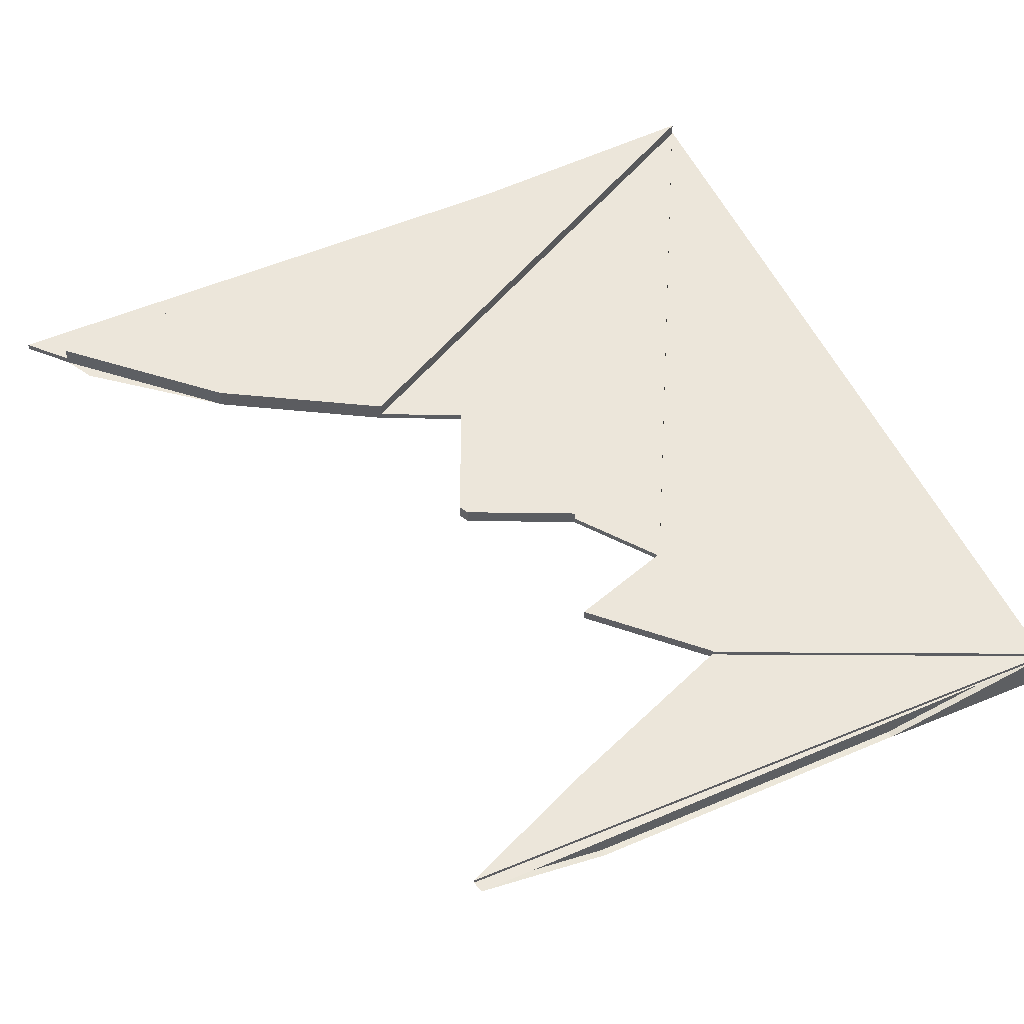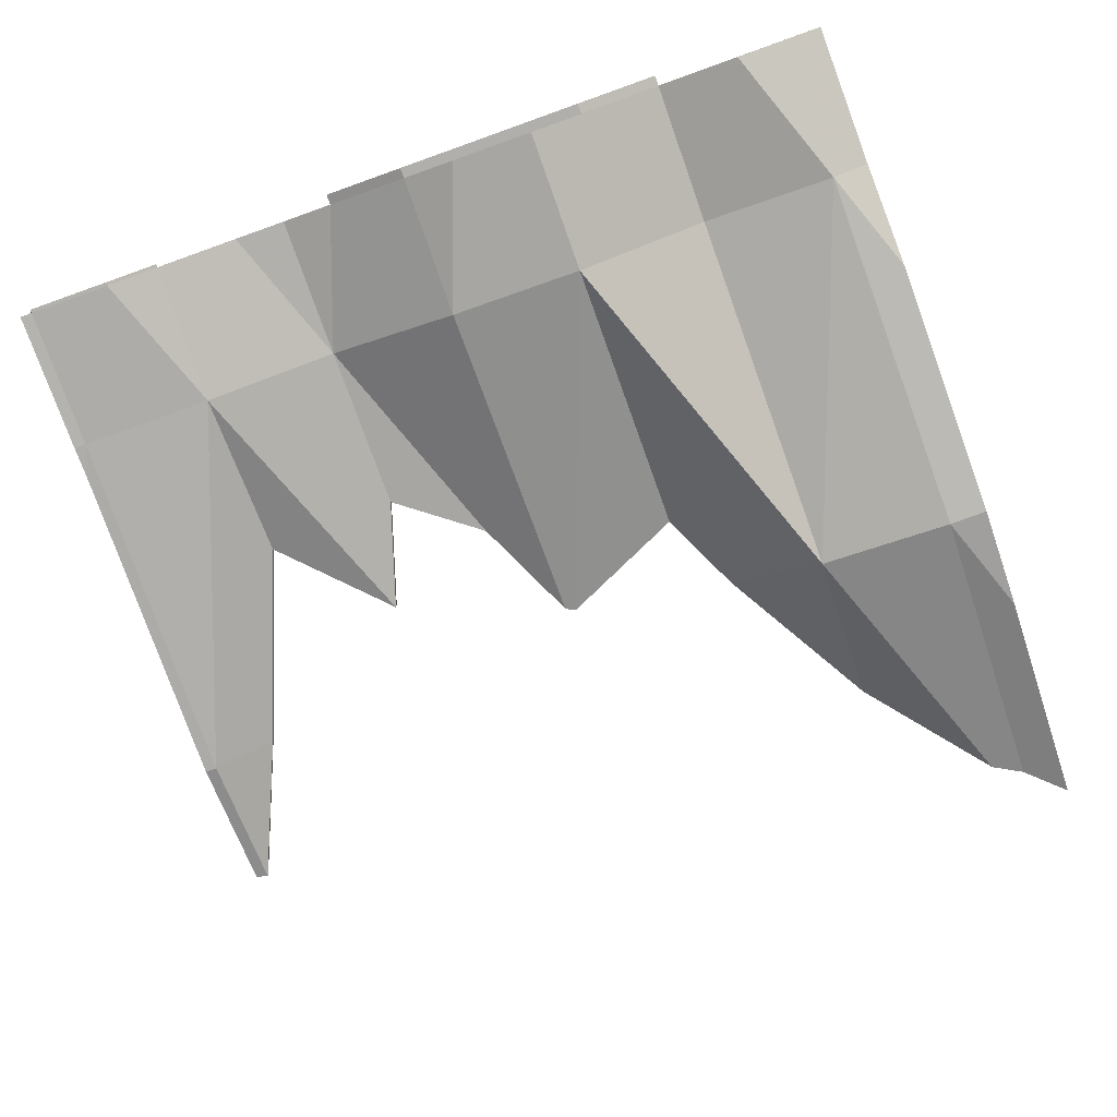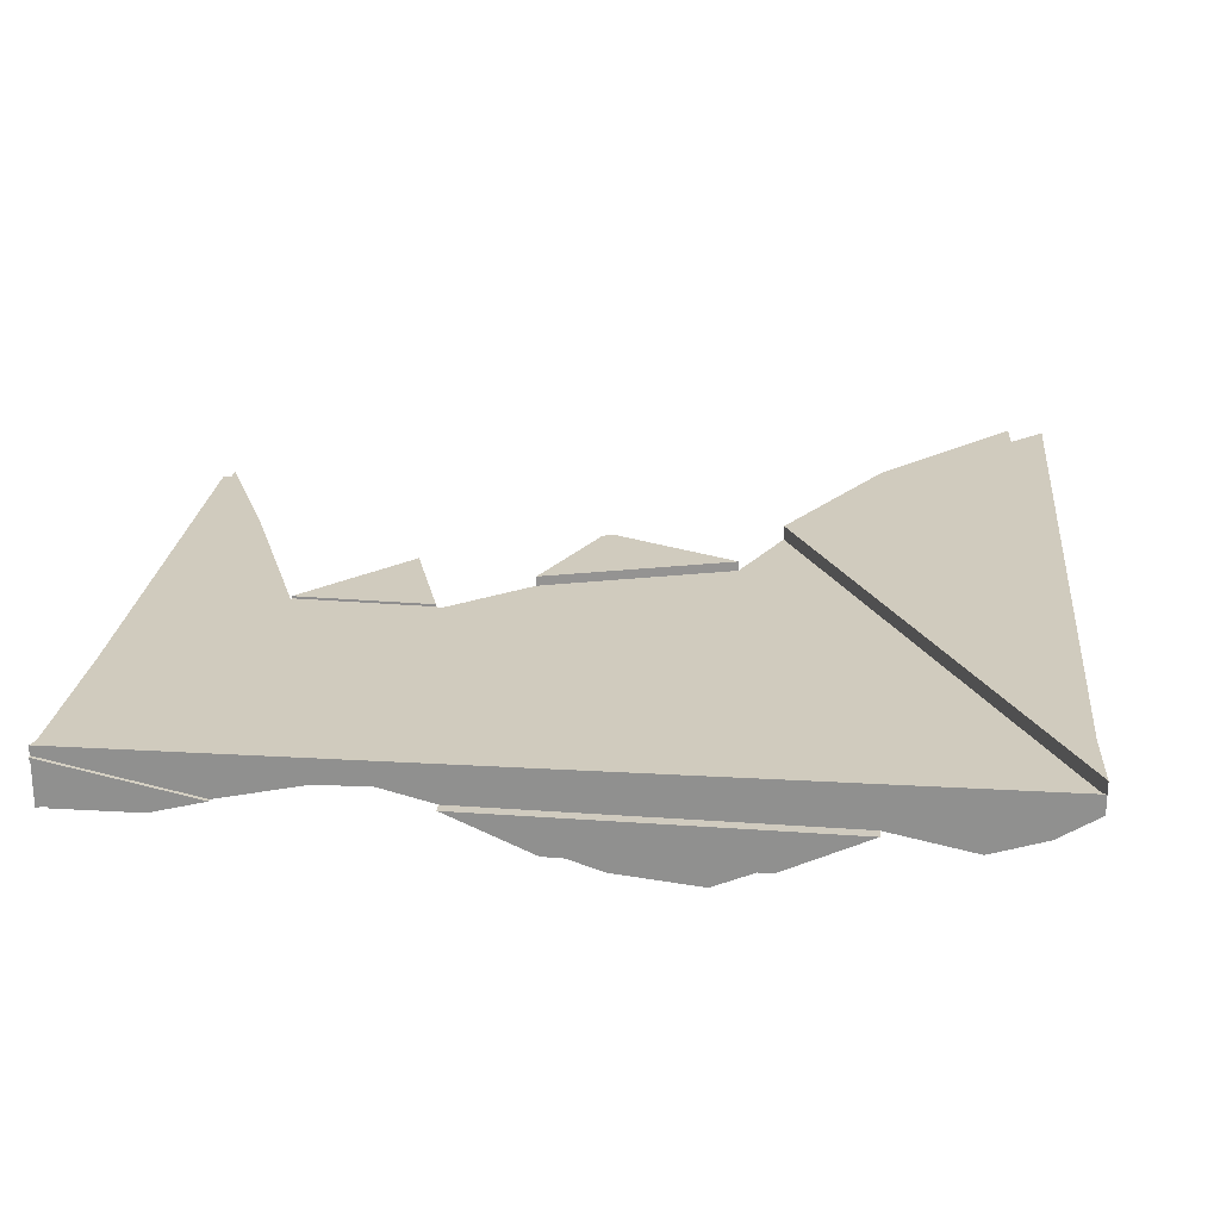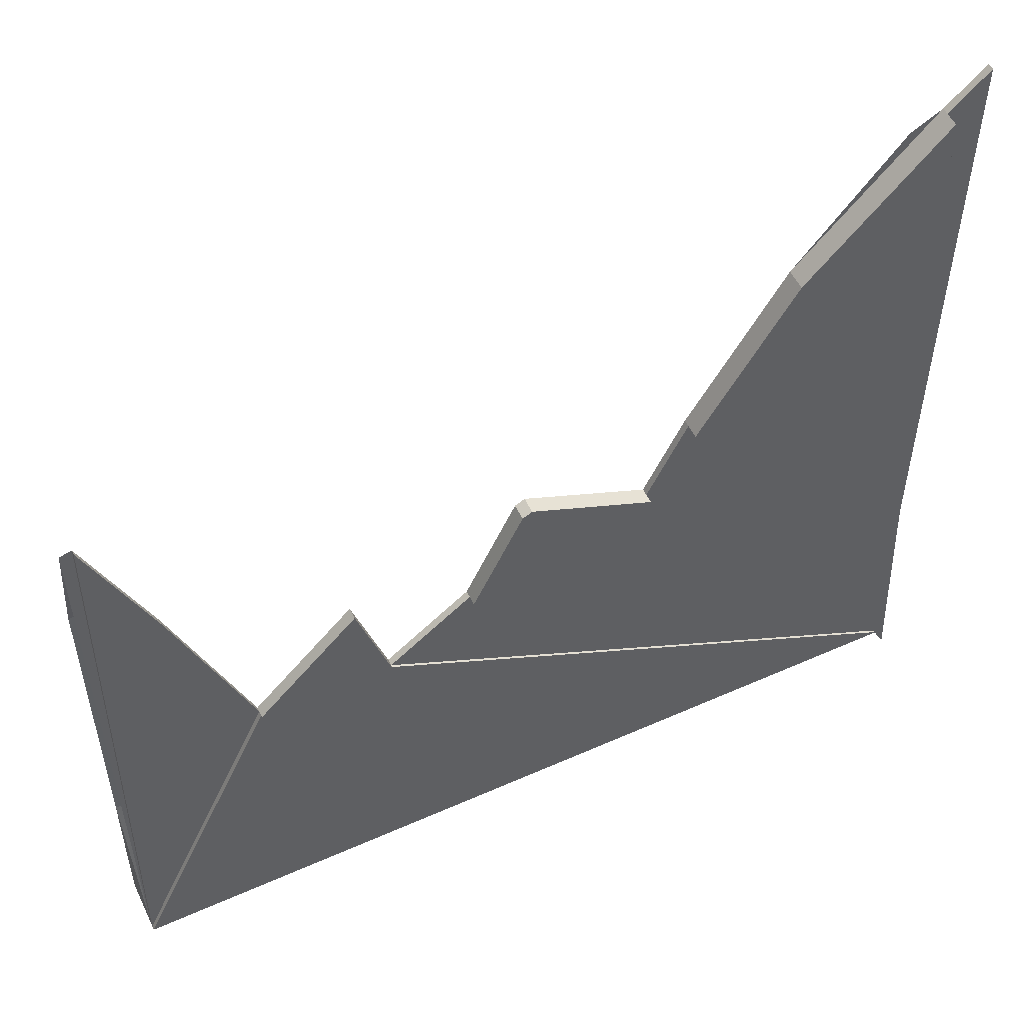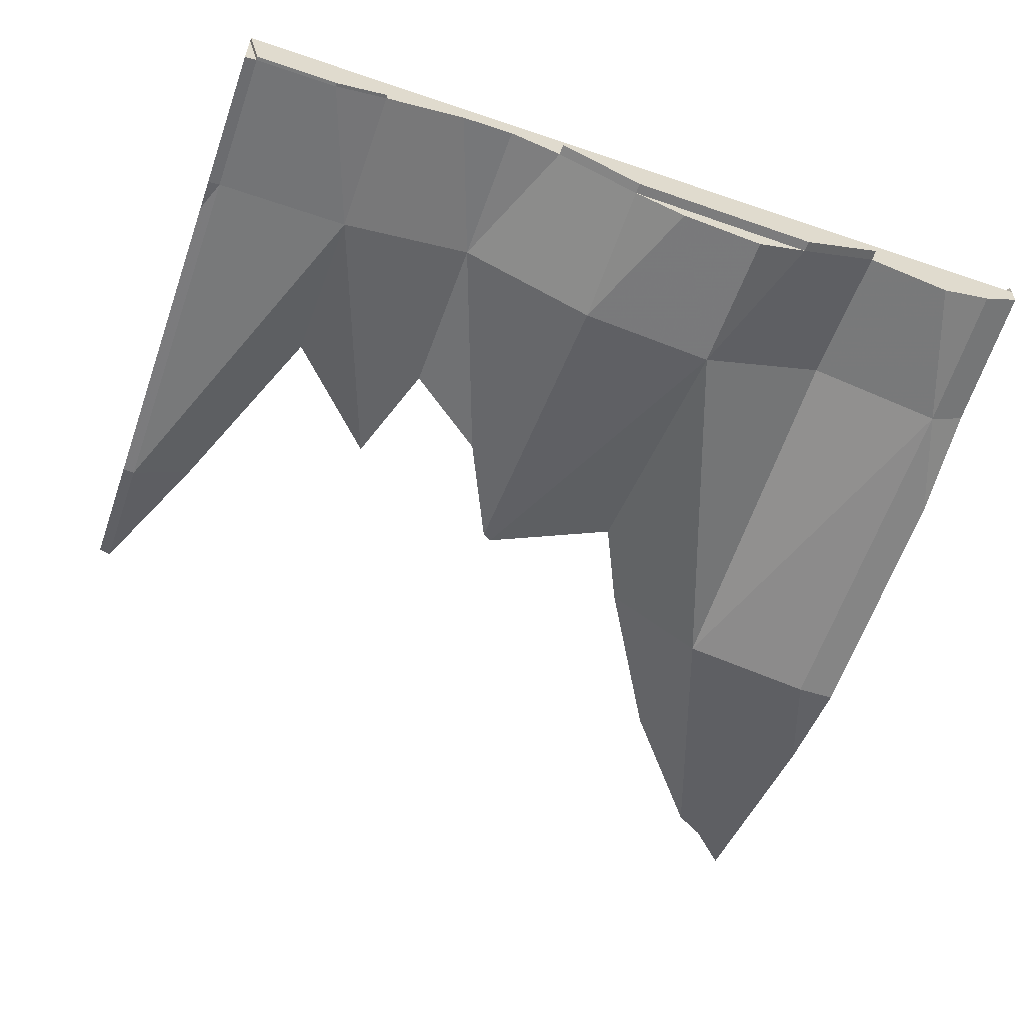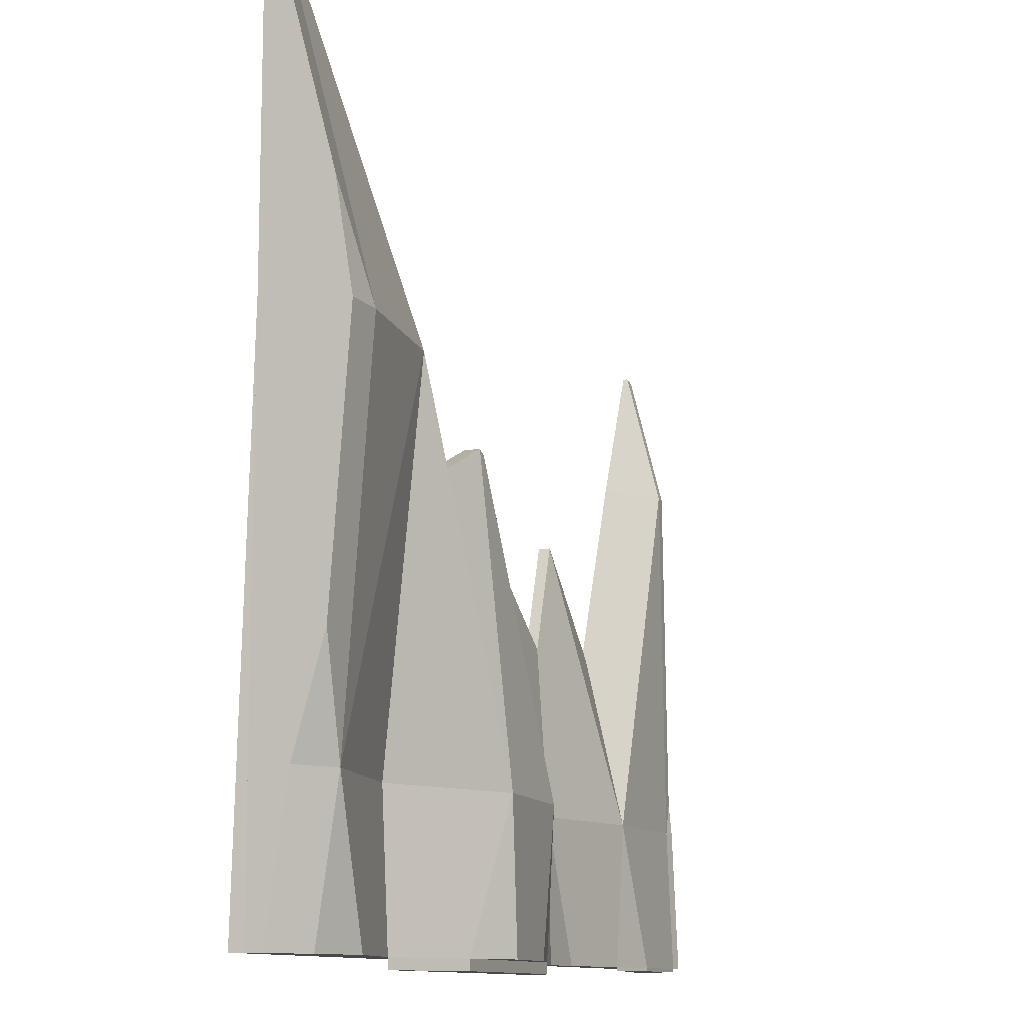
<metadata>
{"format":"obj","ext":"obj","renderer":"f3d","projection":"perspective","resolution":1024,"background":"white","views":[{"elev":54.3,"azim":65.5,"up":"+Y"},{"elev":-78.9,"azim":-160.4,"up":"+Y"},{"elev":23.5,"azim":-174.3,"up":"+Y"},{"elev":53.5,"azim":154.6,"up":"+Z"},{"elev":-58.4,"azim":160.6,"up":"+Y"},{"elev":-11.3,"azim":-67.2,"up":"+Z"}]}
</metadata>
<code>
o Cube.006_Cube.008
v -0.5901 0.02325 -0.3679
v -0.5901 0.01098 -0.3679
v -0.5901 -0.01611 -0.1787
v -0.5901 -0.05784 0.4486
v -0.5901 0.02325 0.7551
v -0.5901 -0.05573 -0.03792
v -0.5901 -0.08058 0.3079
v 0.1723 0.02325 0.04182
v 0.2174 0.02325 0.1845
v 0.3501 0.02325 0.04942
v -0.5387 0.02325 0.7078
v -0.1832 0.02325 0.1979
v -0.01822 0.02325 0.2728
v -0.005411 0.02325 0.2661
v 0.5278 0.02325 0.4922
v 0.5434 0.02325 0.4883
v 0.5434 0.02325 -0.3679
v 0.06142 0.02325 0.1249
v 0.4493 0.02325 0.3079
v -0.4991 0.02325 0.6861
v -0.3609 0.02325 0.5193
v -0.2356 0.02325 0.3079
v 0.5434 -0.03951 -0.3679
v 0.5278 -0.03711 -0.3679
v -0.5387 -0.0205 -0.3679
v 0.4192 -0.03697 -0.3679
v -0.3609 -0.01868 -0.3679
v -0.4695 -0.04173 -0.3679
v -0.07456 -0.08485 -0.3679
v -0.1832 -0.09702 -0.3679
v -0.2523 -0.0684 -0.3679
v -0.005411 -0.06154 -0.3679
v 0.3501 -0.01939 -0.3679
v 0.1032 -0.01276 -0.3679
v 0.2415 0.003634 -0.3679
v 0.1723 0.005185 -0.3679
v 0.5434 -0.03181 -0.1787
v 0.5434 -0.02792 -0.136
v 0.5434 -0.02282 0.3079
v -0.5387 -0.08255 0.3079
v -0.3609 -0.0567 0.3079
v -0.5387 -0.04759 -0.1787
v -0.3609 -0.009867 -0.1787
v -0.1832 -0.09124 -0.1787
v -0.005411 -0.07133 -0.1787
v 0.1723 0.008499 -0.1787
v 0.3501 -0.02918 -0.1787
v 0.5278 -0.02382 0.3079
v 0.5278 -0.02941 -0.1787
v -0.5901 0.03252 -0.3679
v -0.5901 0.03252 0.7551
v -0.5387 0.03252 0.7078
v -0.5901 0.05105 -0.3679
v -0.5387 0.05105 0.7078
v -0.3609 0.05105 0.5193
v -0.2356 0.05105 0.3079
v -0.5901 0.03252 -0.3679
v -0.1832 0.03252 0.1979
v -0.2356 0.03252 0.3079
v -0.1832 0.04488 0.1979
v -0.01822 0.04488 0.2728
v -0.005411 0.04488 0.2661
v 0.06142 0.04488 0.1249
v -0.5901 0.03252 -0.3679
v 0.1723 0.03252 0.04182
v -0.1832 0.03252 0.1979
v 0.06142 0.03252 0.1249
v -0.5901 0.03561 -0.3679
v 0.1723 0.03561 0.04182
v 0.3501 0.03561 0.04942
v 0.5434 0.03561 -0.3679
v 0.3501 0.02943 0.04942
v 0.5278 0.02943 0.4922
v 0.5434 0.02943 -0.3679
v 0.4493 0.02943 0.3079
v 0.1723 0.0387 0.04182
v 0.2174 0.0387 0.1845
v 0.3501 0.0387 0.04942
v -0.3609 -0.01868 -0.3818
v -0.2523 -0.0684 -0.3818
v -0.005411 -0.06154 -0.3818
v 0.1032 -0.01276 -0.3818
v 0.5434 0.02325 -0.3725
v 0.5278 -0.03711 -0.3725
v 0.4192 -0.03697 -0.3725
v 0.3501 -0.01939 -0.3725
v 0.5348 0.02325 0.4883
v 0.5348 0.02325 -0.3679
v 0.5348 -0.02792 -0.136
v 0.5348 -0.02282 0.3079
f 6 7 4 3
f 1 3 4 5
f 1 2 3
f 17 35 36
f 27 25 17 36
f 17 33 35
f 32 31 80 81
f 33 17 83 86
f 36 34 27
f 1 17 25 2
f 27 28 25
f 29 30 31 32
f 17 23 24
f 39 38 89 90
f 37 23 17 38
f 18 8 65 67
f 11 21 55 54
f 10 17 71 70
f 17 10 72 74
f 11 20 21
f 1 22 59 57
f 18 12 60 63
f 15 16 17
f 1 5 51 50
f 9 10 78 77
f 11 5 4 40
f 31 44 43 27
f 34 46 45 32
f 26 24 49 47
f 2 25 42 3
f 28 27 43 42
f 40 42 41
f 12 22 41 44
f 29 45 44 30
f 13 12 44
f 8 18 46
f 35 33 47 46
f 10 9 47
f 10 47 48 19
f 24 23 37 49
f 38 39 48 49
f 6 42 40 7
f 21 20 41
f 4 7 40
f 15 19 48
f 31 30 44
f 34 36 46
f 33 26 47
f 22 21 41
f 48 39 16 15
f 25 28 42
f 41 42 43
f 43 44 41
f 29 32 45
f 13 44 45 14
f 18 14 45 46
f 36 35 46
f 8 46 47 9
f 48 47 49
f 37 38 49
f 6 3 42
f 20 11 40 41
f 50 51 52
f 11 1 50 52
f 5 11 52 51
f 53 54 55 56
f 21 22 56 55
f 22 1 53 56
f 1 11 54 53
f 57 59 58
f 12 1 57 58
f 22 12 58 59
f 60 61 62 63
f 12 13 61 60
f 14 18 63 62
f 13 14 62 61
f 64 66 67 65
f 12 18 67 66
f 8 1 64 65
f 1 12 66 64
f 68 69 70 71
f 17 1 68 71
f 1 8 69 68
f 8 10 70 69
f 75 73 74 72
f 15 17 74 73
f 19 15 73 75
f 10 19 75 72
f 76 77 78
f 8 9 77 76
f 10 8 76 78
f 81 80 79 82
f 34 32 81 82
f 31 27 79 80
f 27 34 82 79
f 83 84 85 86
f 17 24 84 83
f 26 33 86 85
f 24 26 85 84
f 87 90 89 88
f 17 16 87 88
f 38 17 88 89
f 16 39 90 87

</code>
